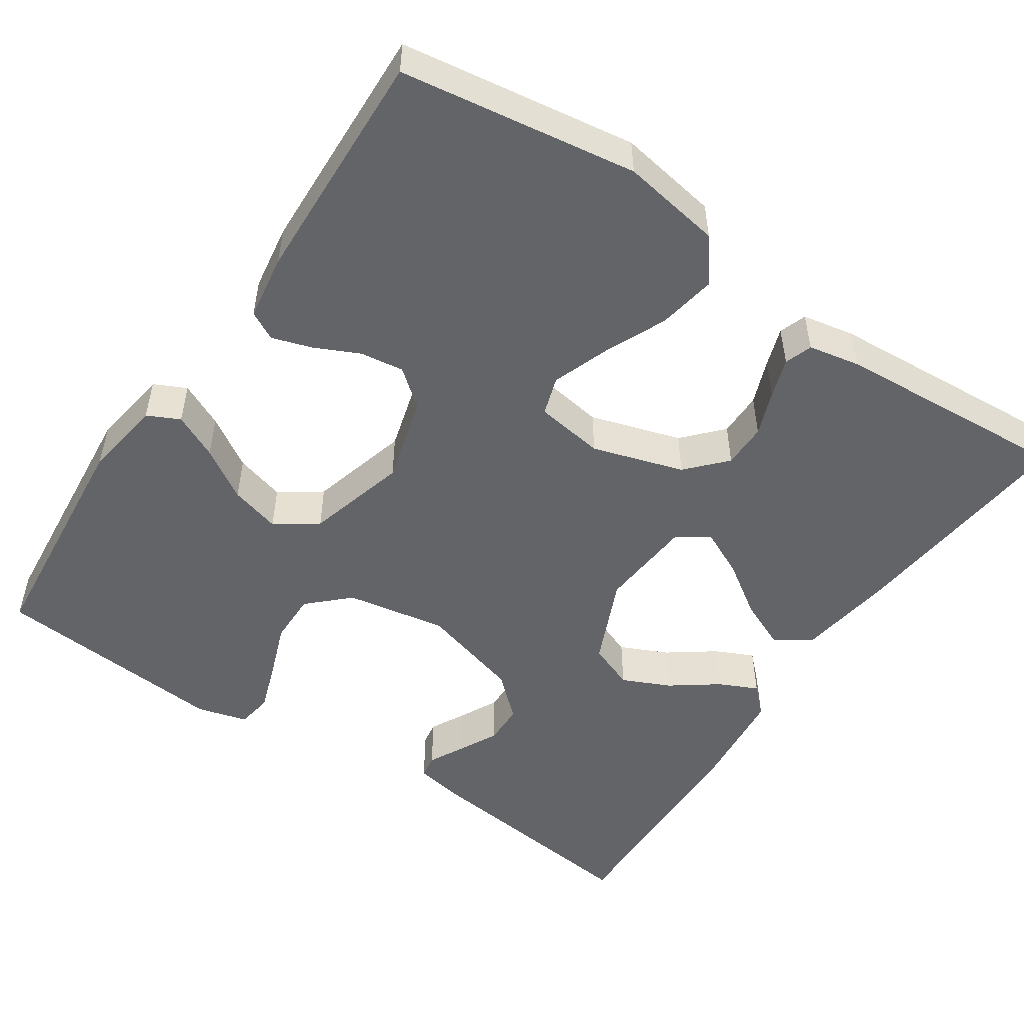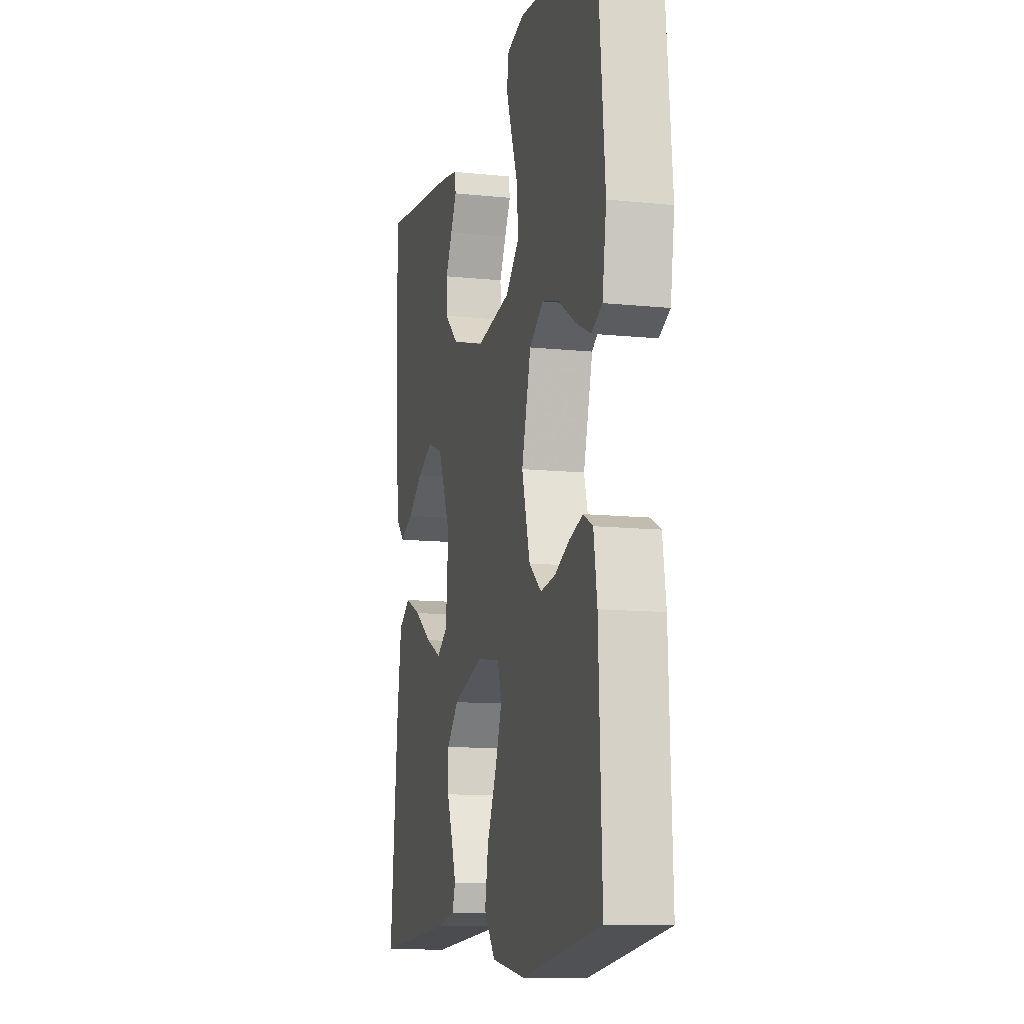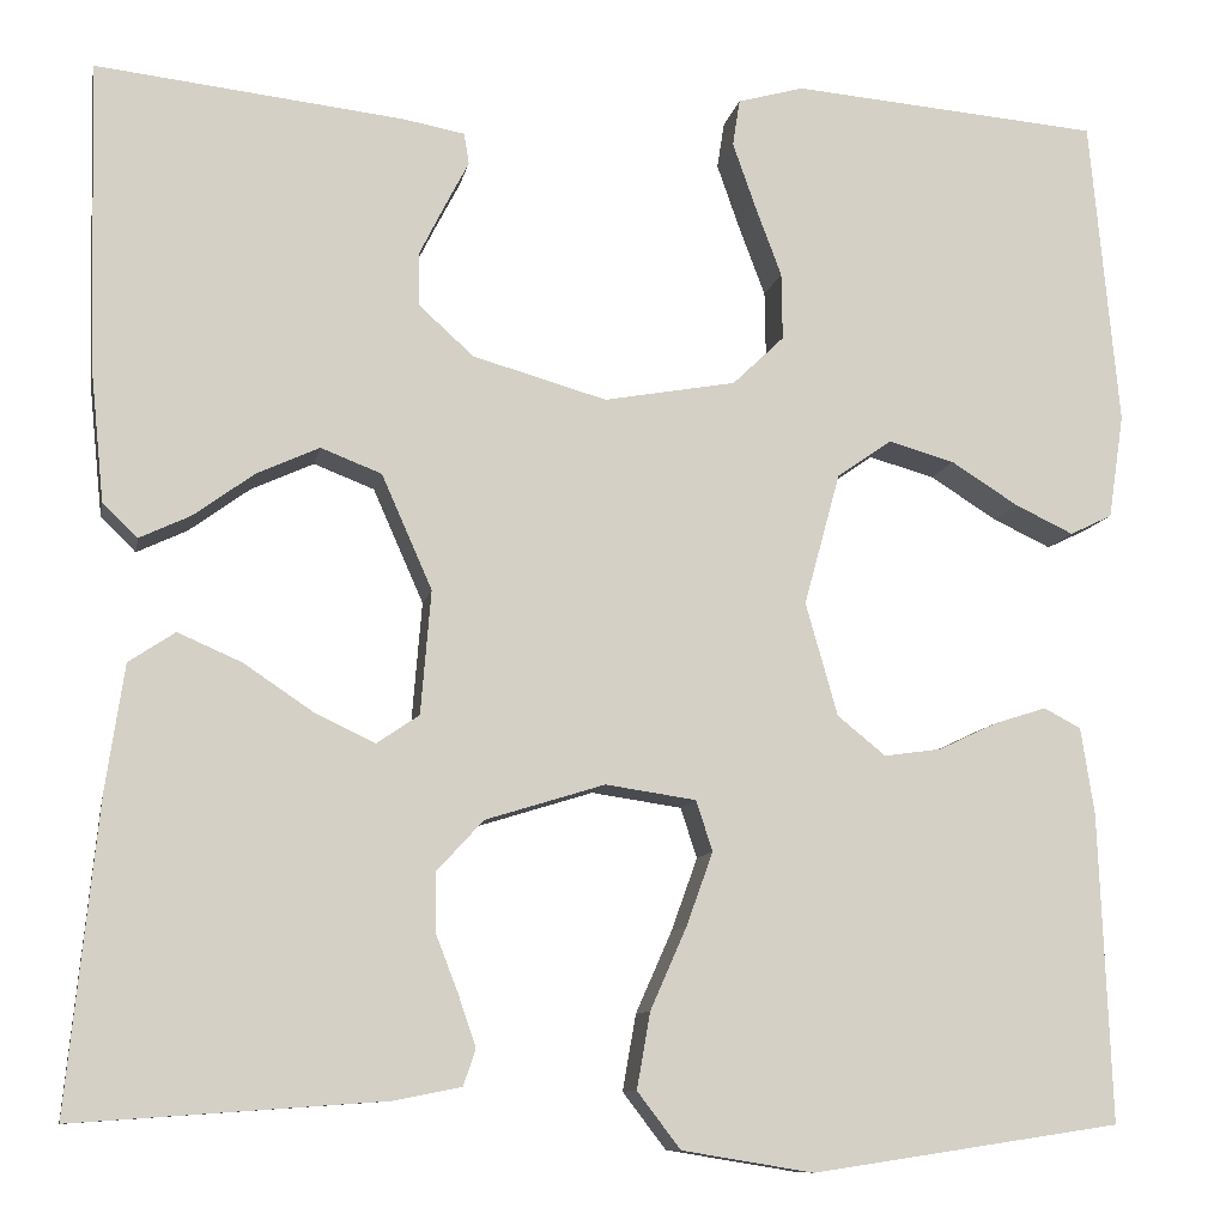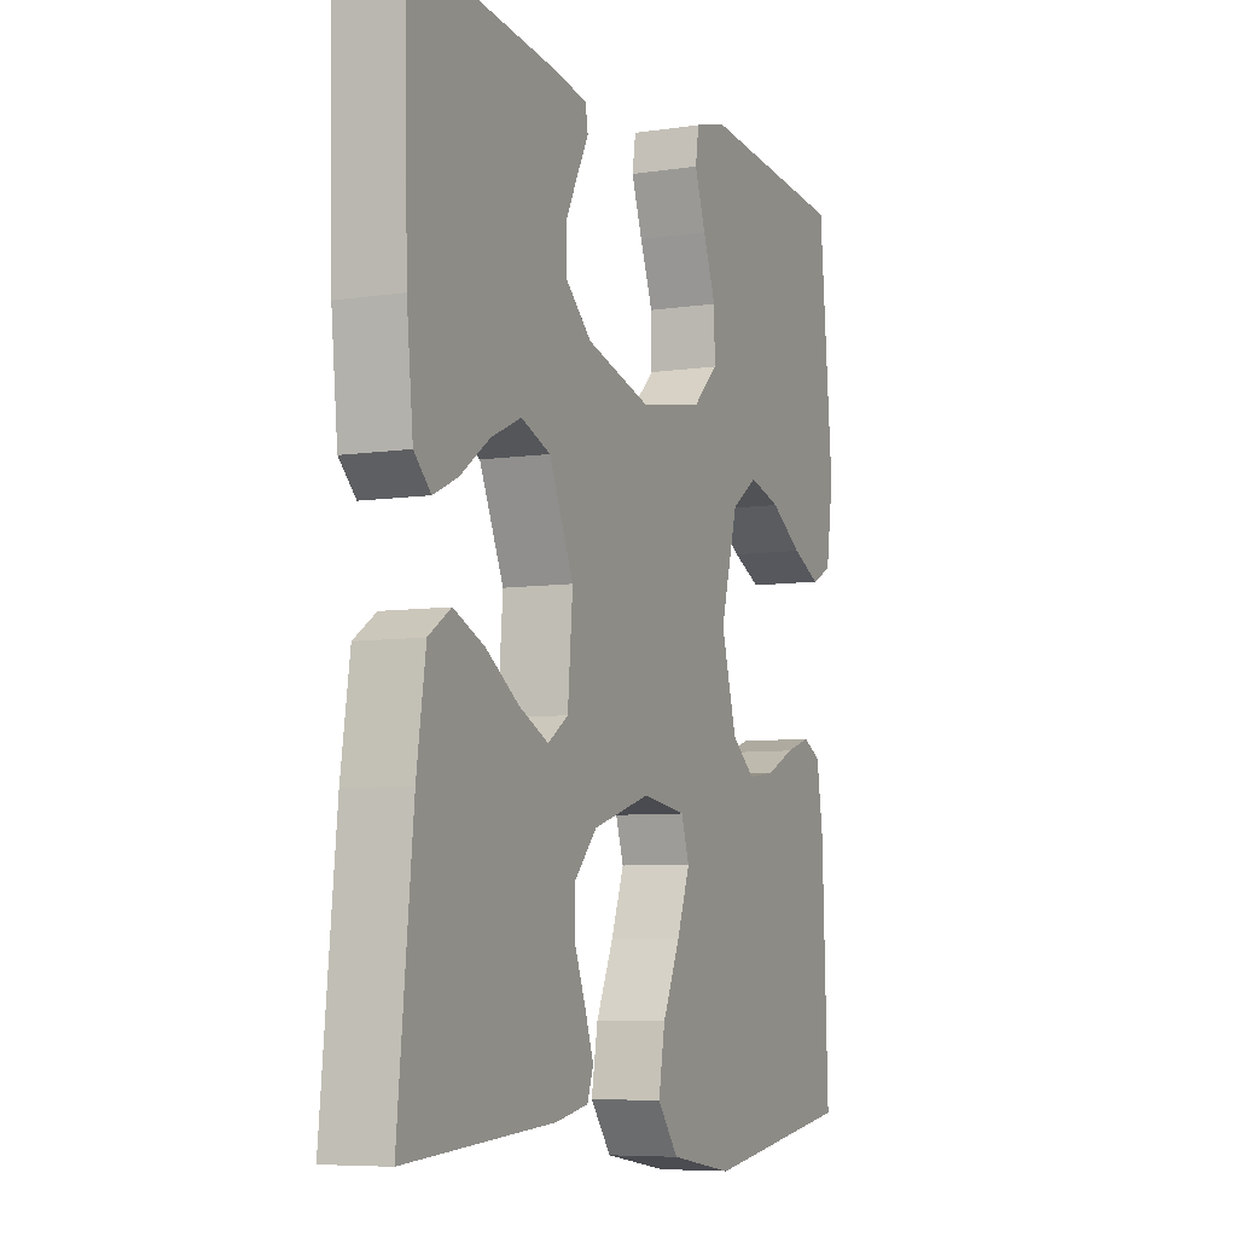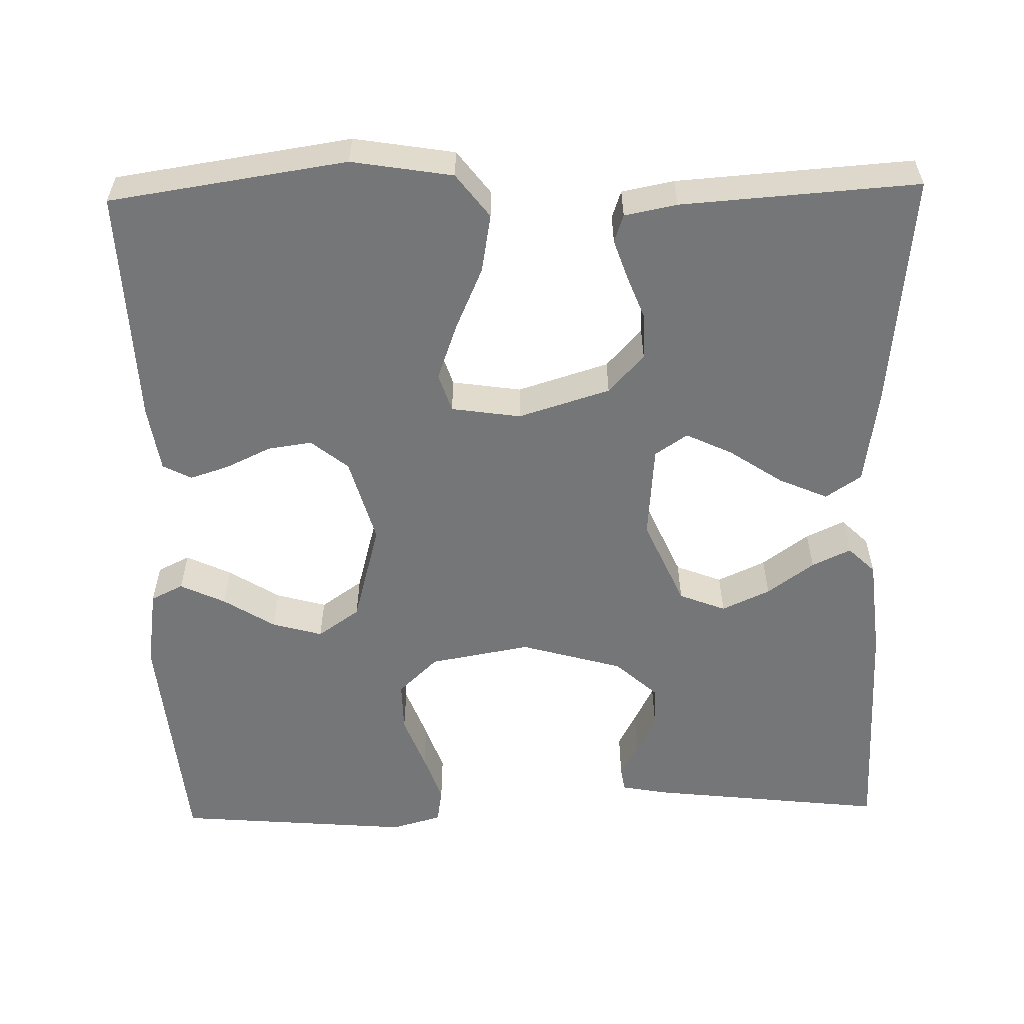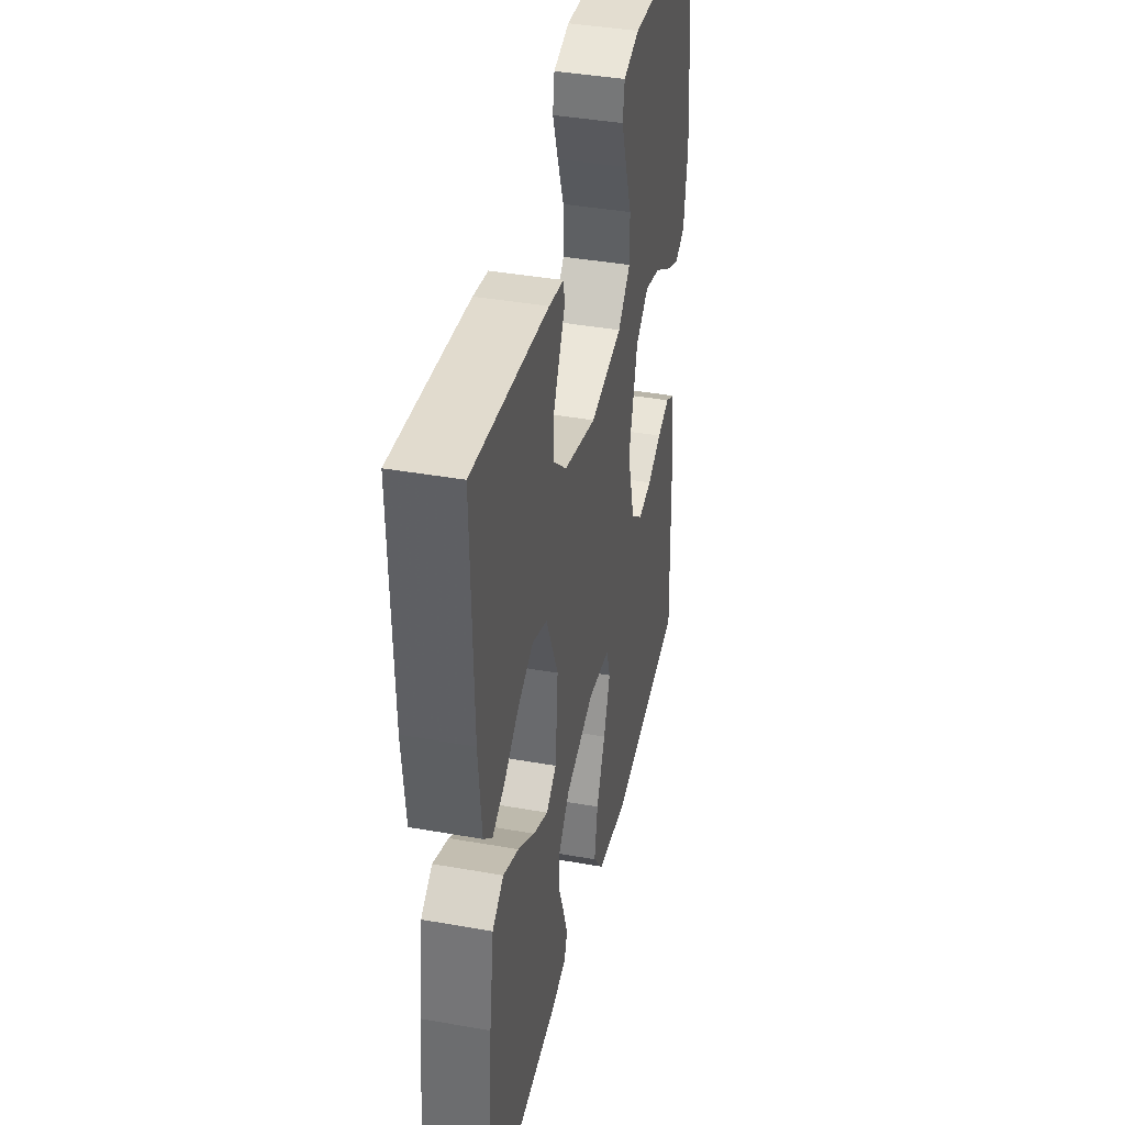
<metadata>
{"format":"obj","ext":"obj","renderer":"f3d","projection":"perspective","resolution":1024,"background":"white","views":[{"elev":-51.2,"azim":146.0,"up":"+Y"},{"elev":-11.4,"azim":75.8,"up":"+Z"},{"elev":-10.0,"azim":-10.8,"up":"+Z"},{"elev":-6.8,"azim":-66.2,"up":"+Z"},{"elev":-56.8,"azim":-178.7,"up":"+Y"},{"elev":39.8,"azim":-77.6,"up":"+Z"}]}
</metadata>
<code>
v -0.5 0.07 -0.5
v -0.47 0.07 -0.2
v -0.452 0.07 -0.078
v -0.407 0.07 -0.048
v -0.345 0.07 -0.075
v -0.278 0.07 -0.12
v -0.219 0.07 -0.148
v -0.178 0.07 -0.12
v -0.168 0.07 0
v -0.217 0.07 0.111
v -0.276 0.07 0.134
v -0.337 0.07 0.106
v -0.396 0.07 0.063
v -0.445 0.07 0.04
v -0.479 0.07 0.073
v -0.492 0.07 0.2
v -0.5 0.07 0.5
v -0.2 0.07 0.466
v -0.141 0.07 0.455
v -0.136 0.07 0.425
v -0.159 0.07 0.381
v -0.184 0.07 0.331
v -0.183 0.07 0.279
v -0.13 0.07 0.231
v 0 0.07 0.194
v 0.128 0.07 0.217
v 0.178 0.07 0.265
v 0.177 0.07 0.33
v 0.151 0.07 0.399
v 0.129 0.07 0.462
v 0.136 0.07 0.507
v 0.2 0.07 0.525
v 0.5 0.07 0.5
v 0.528 0.07 0.2
v 0.513 0.07 0.099
v 0.472 0.07 0.079
v 0.415 0.07 0.106
v 0.35 0.07 0.147
v 0.286 0.07 0.165
v 0.233 0.07 0.128
v 0.198 0.07 0
v 0.229 0.07 -0.11
v 0.276 0.07 -0.148
v 0.332 0.07 -0.14
v 0.389 0.07 -0.113
v 0.439 0.07 -0.097
v 0.475 0.07 -0.116
v 0.488 0.07 -0.2
v 0.5 0.07 -0.5
v 0.2 0.07 -0.545
v 0.072 0.07 -0.524
v 0.03 0.07 -0.469
v 0.043 0.07 -0.395
v 0.078 0.07 -0.316
v 0.104 0.07 -0.244
v 0.088 0.07 -0.195
v 0 0.07 -0.182
v -0.116 0.07 -0.218
v -0.161 0.07 -0.267
v -0.161 0.07 -0.324
v -0.139 0.07 -0.381
v -0.122 0.07 -0.431
v -0.134 0.07 -0.466
v -0.2 0.07 -0.479
v -0.5 0 -0.5
v -0.47 0 -0.2
v -0.452 0 -0.078
v -0.407 0 -0.048
v -0.345 0 -0.075
v -0.278 0 -0.12
v -0.219 0 -0.148
v -0.178 0 -0.12
v -0.168 0 0
v -0.217 0 0.111
v -0.276 0 0.134
v -0.337 0 0.106
v -0.396 0 0.063
v -0.445 0 0.04
v -0.479 0 0.073
v -0.492 0 0.2
v -0.5 0 0.5
v -0.2 0 0.466
v -0.141 0 0.455
v -0.136 0 0.425
v -0.159 0 0.381
v -0.184 0 0.331
v -0.183 0 0.279
v -0.13 0 0.231
v 0 0 0.194
v 0.128 0 0.217
v 0.178 0 0.265
v 0.177 0 0.33
v 0.151 0 0.399
v 0.129 0 0.462
v 0.136 0 0.507
v 0.2 0 0.525
v 0.5 0 0.5
v 0.528 0 0.2
v 0.513 0 0.099
v 0.472 0 0.079
v 0.415 0 0.106
v 0.35 0 0.147
v 0.286 0 0.165
v 0.233 0 0.128
v 0.198 0 0
v 0.229 0 -0.11
v 0.276 0 -0.148
v 0.332 0 -0.14
v 0.389 0 -0.113
v 0.439 0 -0.097
v 0.475 0 -0.116
v 0.488 0 -0.2
v 0.5 0 -0.5
v 0.2 0 -0.545
v 0.072 0 -0.524
v 0.03 0 -0.469
v 0.043 0 -0.395
v 0.078 0 -0.316
v 0.104 0 -0.244
v 0.088 0 -0.195
v 0 0 -0.182
v -0.116 0 -0.218
v -0.161 0 -0.267
v -0.161 0 -0.324
v -0.139 0 -0.381
v -0.122 0 -0.431
v -0.134 0 -0.466
v -0.2 0 -0.479
f 4 5 6
f 3 4 6
f 2 3 6
f 1 2 6
f 64 1 6
f 63 64 6
f 62 63 6
f 61 62 6
f 60 61 6
f 59 60 6 7
f 58 59 7 8
f 57 58 8 9
f 56 57 9 10
f 52 53 54
f 51 52 54
f 50 51 54
f 49 50 54
f 48 49 54
f 47 48 54
f 46 47 54
f 45 46 54
f 44 45 54
f 43 44 54 55
f 42 43 55 56
f 36 37 38
f 35 36 38
f 34 35 38
f 33 34 38
f 32 33 38
f 31 32 38
f 30 31 38
f 29 30 38
f 28 29 38
f 27 28 38 39
f 26 27 39 40
f 19 20 21
f 18 19 21
f 17 18 21
f 16 17 21
f 15 16 21
f 14 15 21
f 13 14 21
f 12 13 21
f 12 21 22
f 11 12 22 23
f 41 42 56 10
f 41 10 11
f 40 41 11
f 26 40 11
f 25 26 11
f 11 23 24
f 11 24 25
f 70 69 68
f 70 68 67
f 70 67 66
f 70 66 65
f 70 65 128
f 70 128 127
f 70 127 126
f 70 126 125
f 70 125 124
f 71 70 124 123
f 72 71 123 122
f 73 72 122 121
f 74 73 121 120
f 118 117 116
f 118 116 115
f 118 115 114
f 118 114 113
f 118 113 112
f 118 112 111
f 118 111 110
f 118 110 109
f 118 109 108
f 119 118 108 107
f 120 119 107 106
f 102 101 100
f 102 100 99
f 102 99 98
f 102 98 97
f 102 97 96
f 102 96 95
f 102 95 94
f 102 94 93
f 102 93 92
f 103 102 92 91
f 104 103 91 90
f 85 84 83
f 85 83 82
f 85 82 81
f 85 81 80
f 85 80 79
f 85 79 78
f 85 78 77
f 85 77 76
f 86 85 76
f 87 86 76 75
f 74 120 106 105
f 75 74 105
f 75 105 104
f 75 104 90
f 75 90 89
f 88 87 75
f 89 88 75
f 1 65 66 2
f 2 66 67 3
f 3 67 68 4
f 4 68 69 5
f 5 69 70 6
f 6 70 71 7
f 7 71 72 8
f 8 72 73 9
f 9 73 74 10
f 10 74 75 11
f 11 75 76 12
f 12 76 77 13
f 13 77 78 14
f 14 78 79 15
f 15 79 80 16
f 16 80 81 17
f 17 81 82 18
f 18 82 83 19
f 19 83 84 20
f 20 84 85 21
f 21 85 86 22
f 22 86 87 23
f 23 87 88 24
f 24 88 89 25
f 25 89 90 26
f 26 90 91 27
f 27 91 92 28
f 28 92 93 29
f 29 93 94 30
f 30 94 95 31
f 31 95 96 32
f 32 96 97 33
f 33 97 98 34
f 34 98 99 35
f 35 99 100 36
f 36 100 101 37
f 37 101 102 38
f 38 102 103 39
f 39 103 104 40
f 40 104 105 41
f 41 105 106 42
f 42 106 107 43
f 43 107 108 44
f 44 108 109 45
f 45 109 110 46
f 46 110 111 47
f 47 111 112 48
f 48 112 113 49
f 49 113 114 50
f 50 114 115 51
f 51 115 116 52
f 52 116 117 53
f 53 117 118 54
f 54 118 119 55
f 55 119 120 56
f 56 120 121 57
f 57 121 122 58
f 58 122 123 59
f 59 123 124 60
f 60 124 125 61
f 61 125 126 62
f 62 126 127 63
f 63 127 128 64
f 64 128 65 1

</code>
